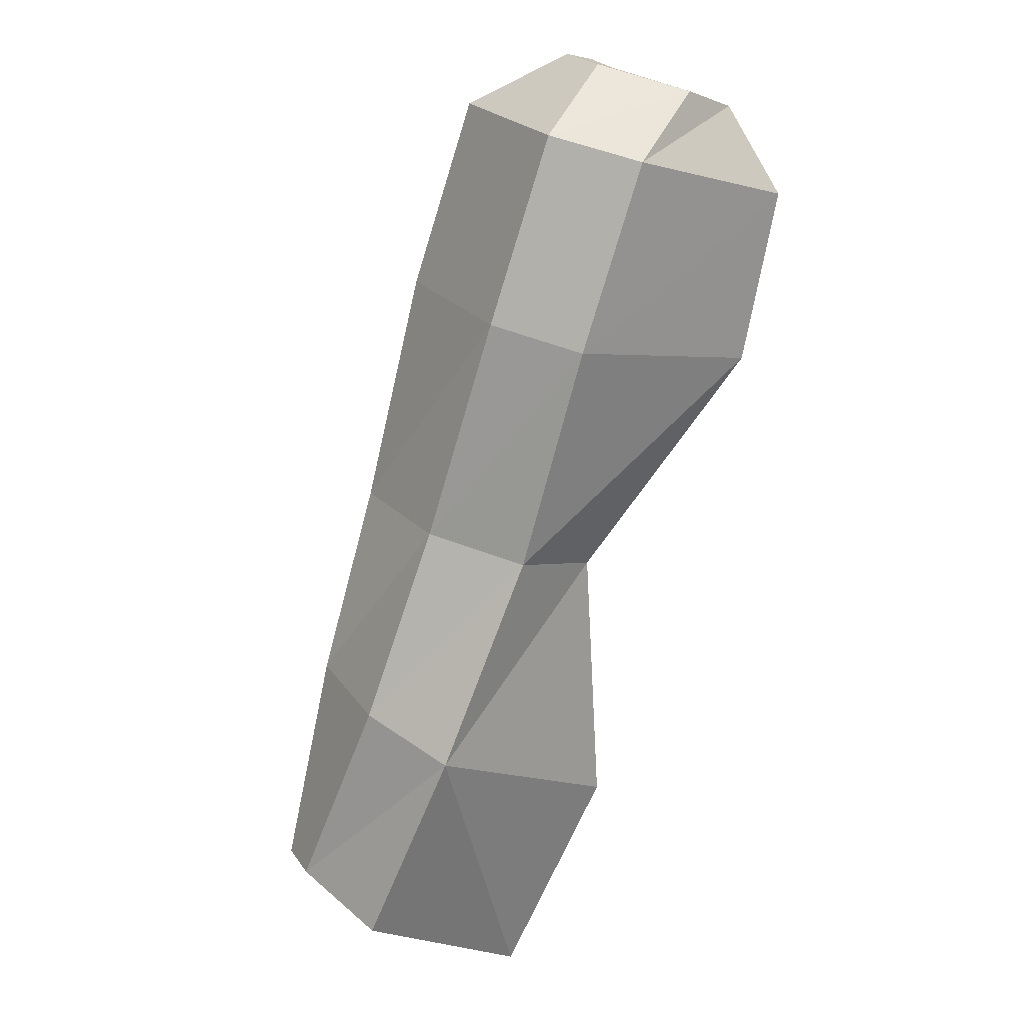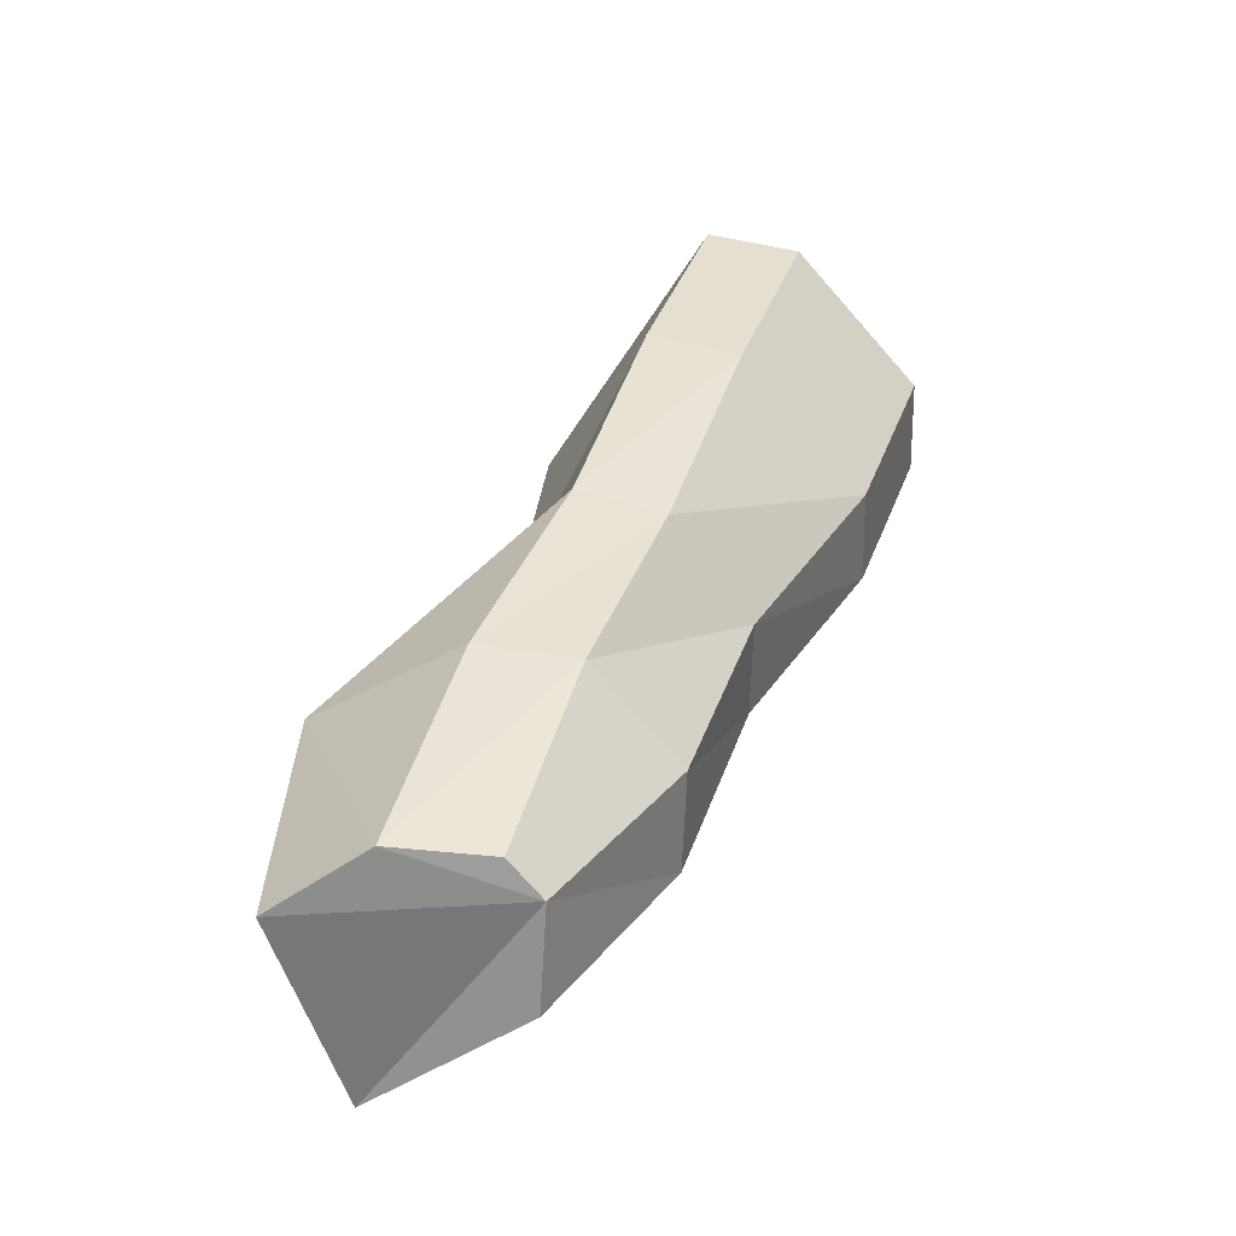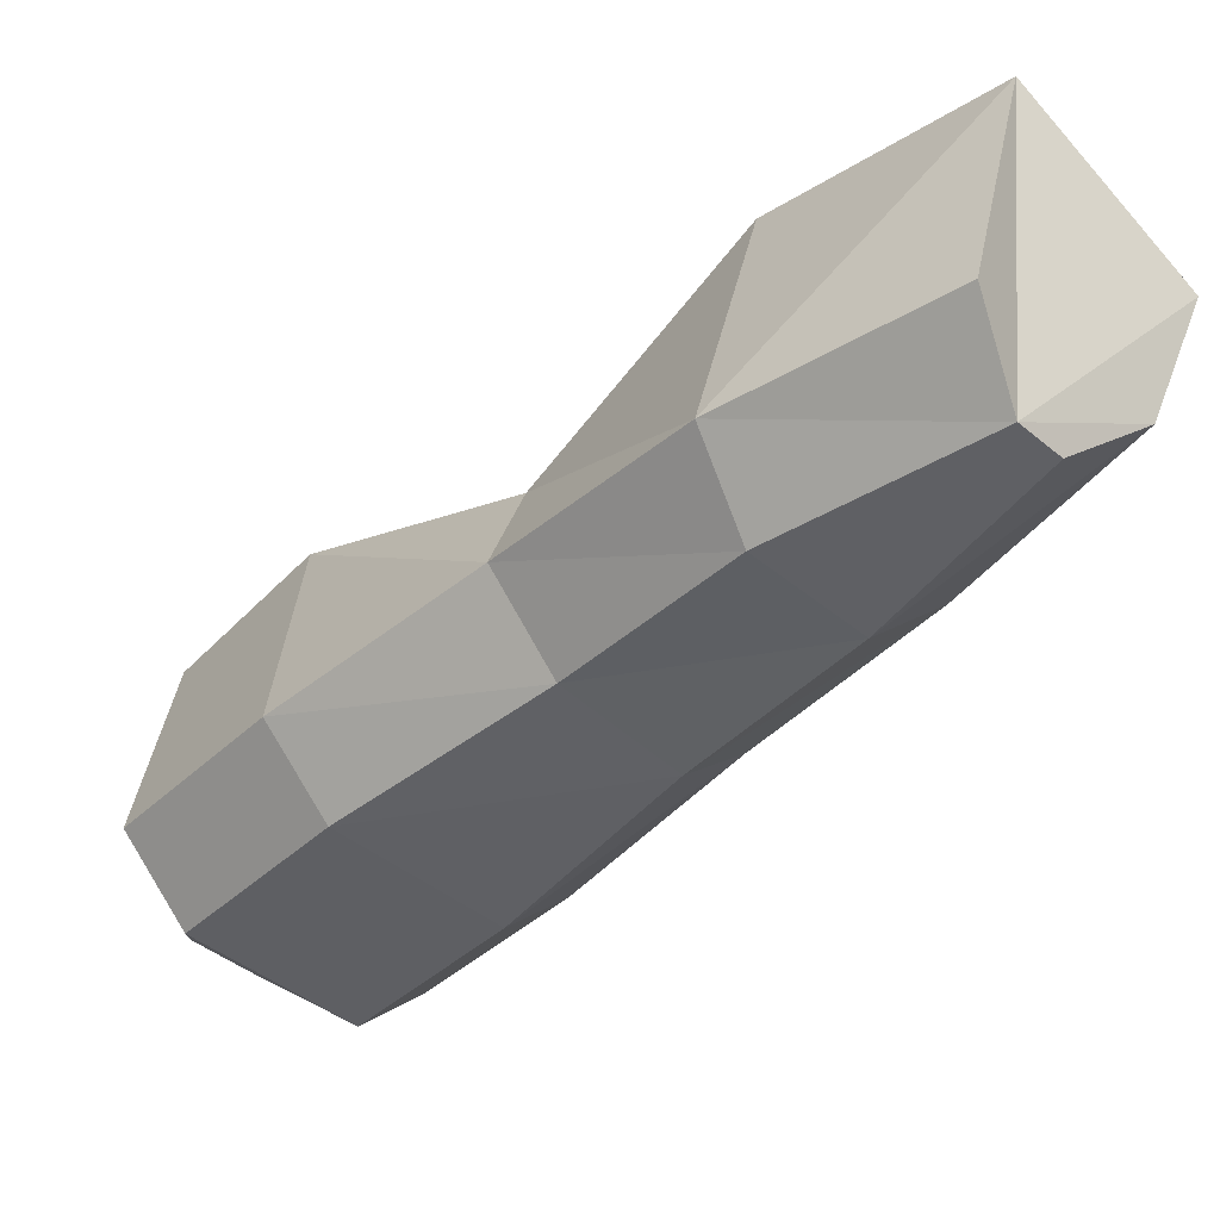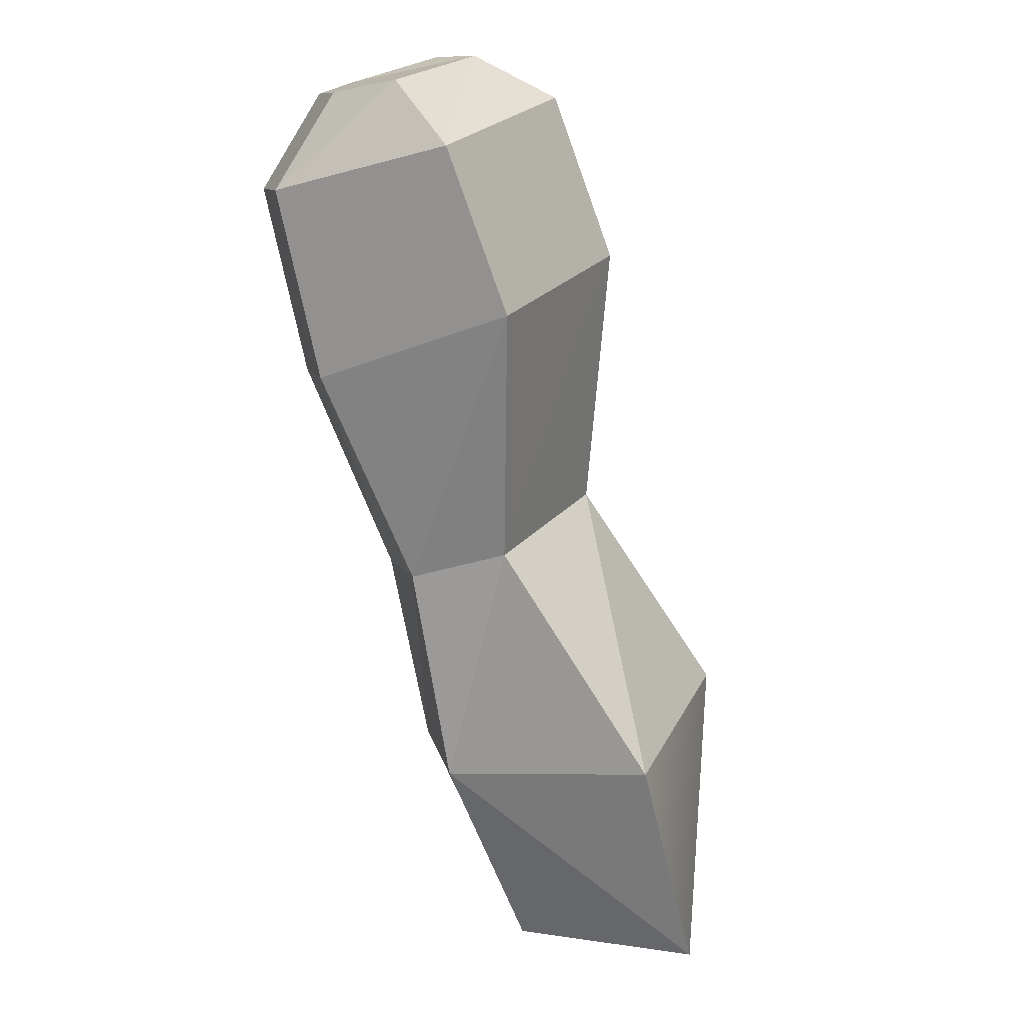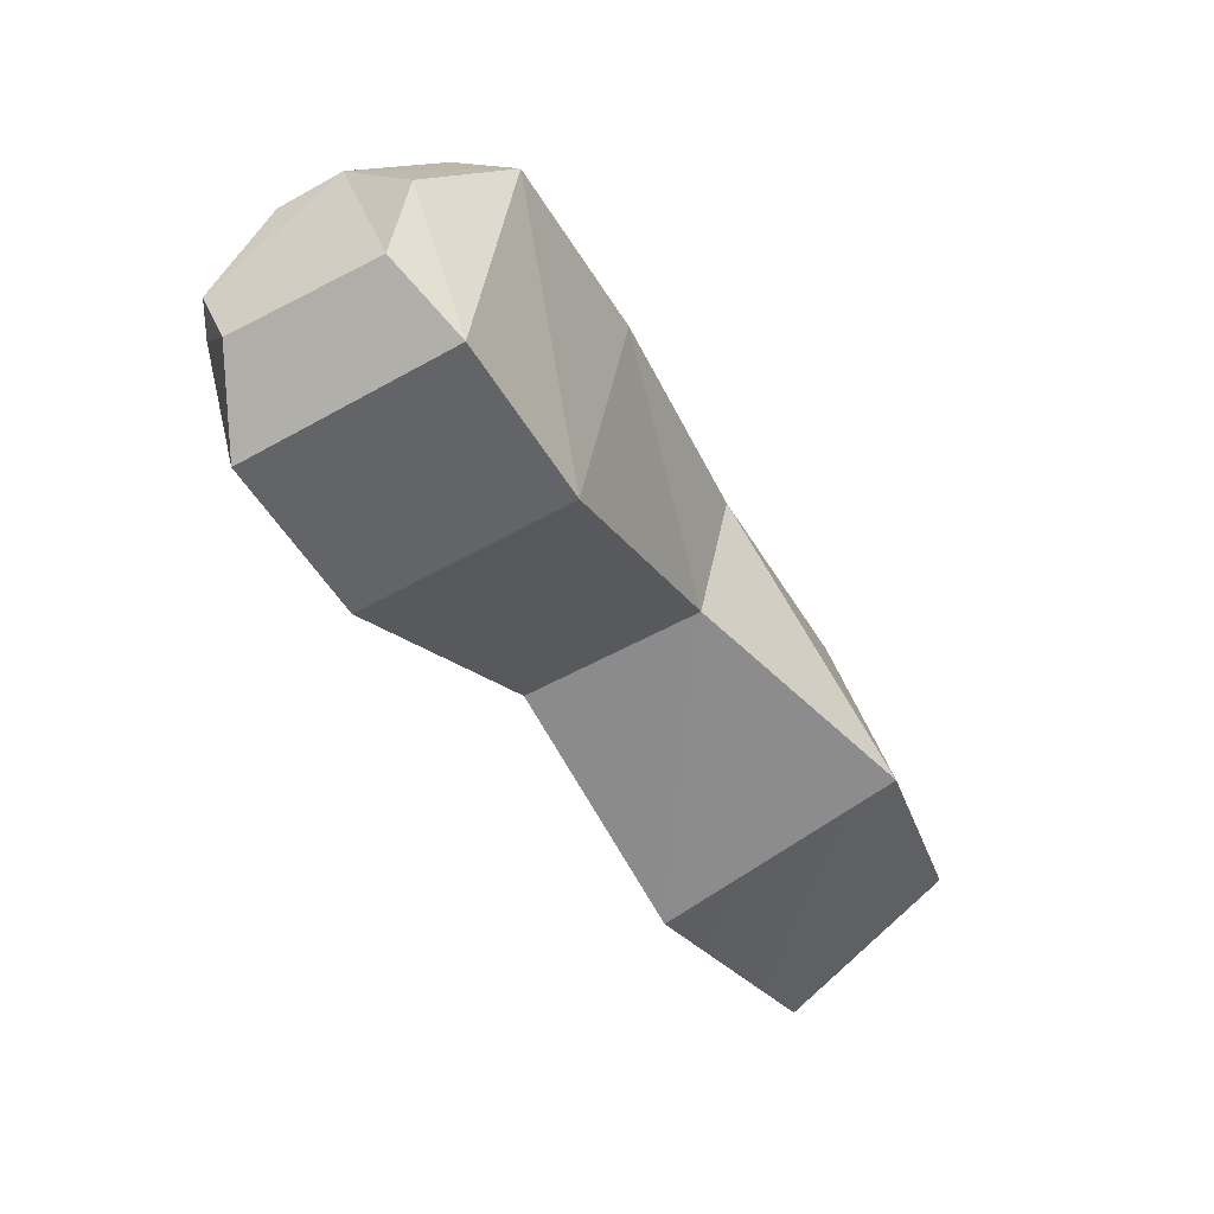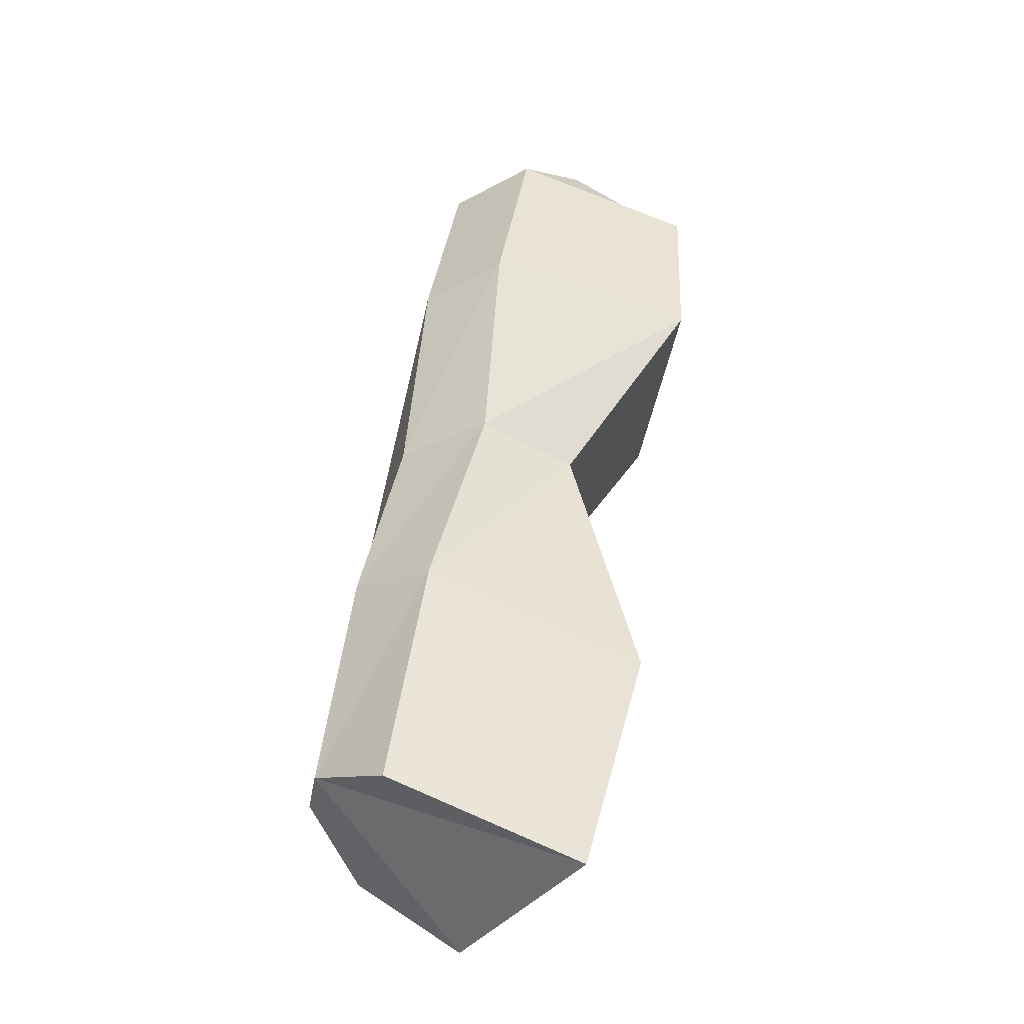
<metadata>
{"format":"obj","ext":"obj","renderer":"f3d","projection":"perspective","resolution":1024,"background":"white","views":[{"elev":-12.4,"azim":59.6,"up":"+Z"},{"elev":-30.2,"azim":-38.8,"up":"+Z"},{"elev":-43.8,"azim":167.7,"up":"+Y"},{"elev":-11.8,"azim":125.0,"up":"+Z"},{"elev":42.4,"azim":176.6,"up":"+Z"},{"elev":-75.0,"azim":78.4,"up":"+Z"}]}
</metadata>
<code>
g default
v 2.948 -9.384 5.739
v -0.1013 -9.482 -2.032
v 1.471 -9.482 -3.013
v 7.114 -9.384 3.138
v 15.86 -0.615 29.77
v 14.99 -3.222 30.69
v 17.28 -5.874 29.4
v 21.13 -0.6017 26.85
v 19.52 -5.822 28.1
v 21.9 -3.062 26.65
v -3.062 -7.083 -1.662
v 0.2307 -6.796 6.5
v 3.103 -7.083 -5.511
v 8.99 -6.796 1.031
v 5.681 -1.88 13.23
v 12.06 -1.768 9.512
v 4.326 -6.818 14.03
v 10.87 -8.622 10.22
v 6.601 -9.207 12.71
v 13.25 -5.597 8.827
v 10.16 2.301 22.14
v 17.68 2.322 17.61
v 8.004 -6.396 22.49
v 16.35 -8.91 17.61
v 10.3 -9.049 21.14
v 18.73 -6.149 16.23
v 13.53 1.825 28.14
v 21.05 1.846 23.61
v 11.58 -5.879 29.28
v 19.92 -8.393 24.4
v 13.87 -8.532 27.93
v 22.3 -5.631 23.02
v -1.622 -0.175 5.903
v -4.452 -2.856 -2.877
v 1.663 0.6115 -6.544
v 7.066 1.825 0.6924
g LLeg
f 1 2 3
f 3 4 1
f 5 6 7
f 8 5 7
f 7 9 10
f 8 7 10
f 33 34 11
f 11 12 33
f 35 13 3
f 34 35 3
f 3 2 11
f 34 3 11
f 35 36 14
f 14 13 35
f 36 33 15
f 15 16 36
f 33 12 17
f 17 15 33
f 1 4 18
f 18 19 1
f 14 36 16
f 16 20 14
f 16 15 21
f 21 22 16
f 15 17 23
f 23 21 15
f 19 18 24
f 24 25 19
f 20 16 22
f 22 26 20
f 22 21 27
f 27 28 22
f 21 23 29
f 29 27 21
f 25 24 30
f 30 31 25
f 26 22 28
f 28 32 26
f 28 27 5
f 5 8 28
f 27 29 6
f 6 5 27
f 31 30 9
f 9 7 31
f 32 28 8
f 8 10 32
f 1 12 11
f 11 2 1
f 3 13 14
f 14 4 3
f 12 1 19
f 19 17 12
f 4 14 20
f 20 18 4
f 17 19 25
f 25 23 17
f 18 20 26
f 26 24 18
f 23 25 31
f 31 29 23
f 24 26 32
f 32 30 24
f 29 31 7
f 7 6 29
f 30 32 10
f 10 9 30
f 34 33 35
f 35 33 36

</code>
